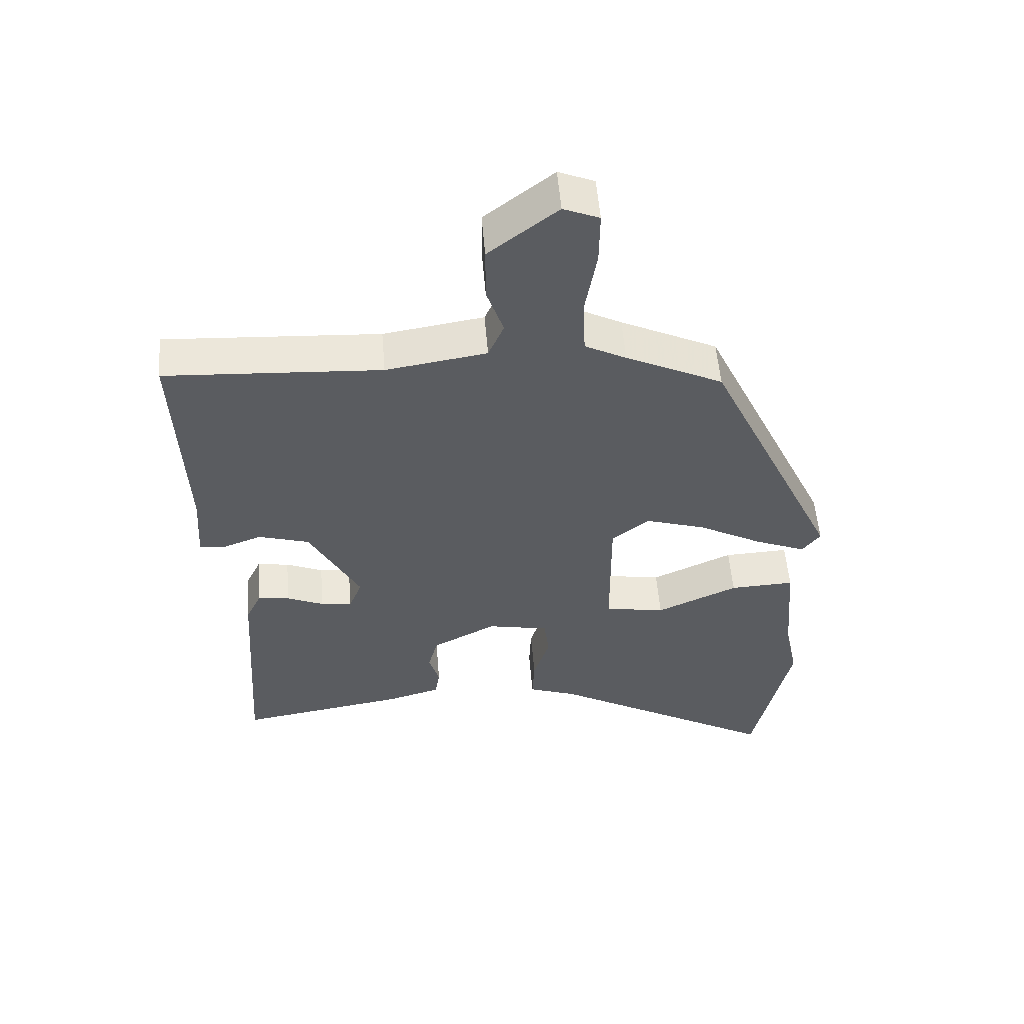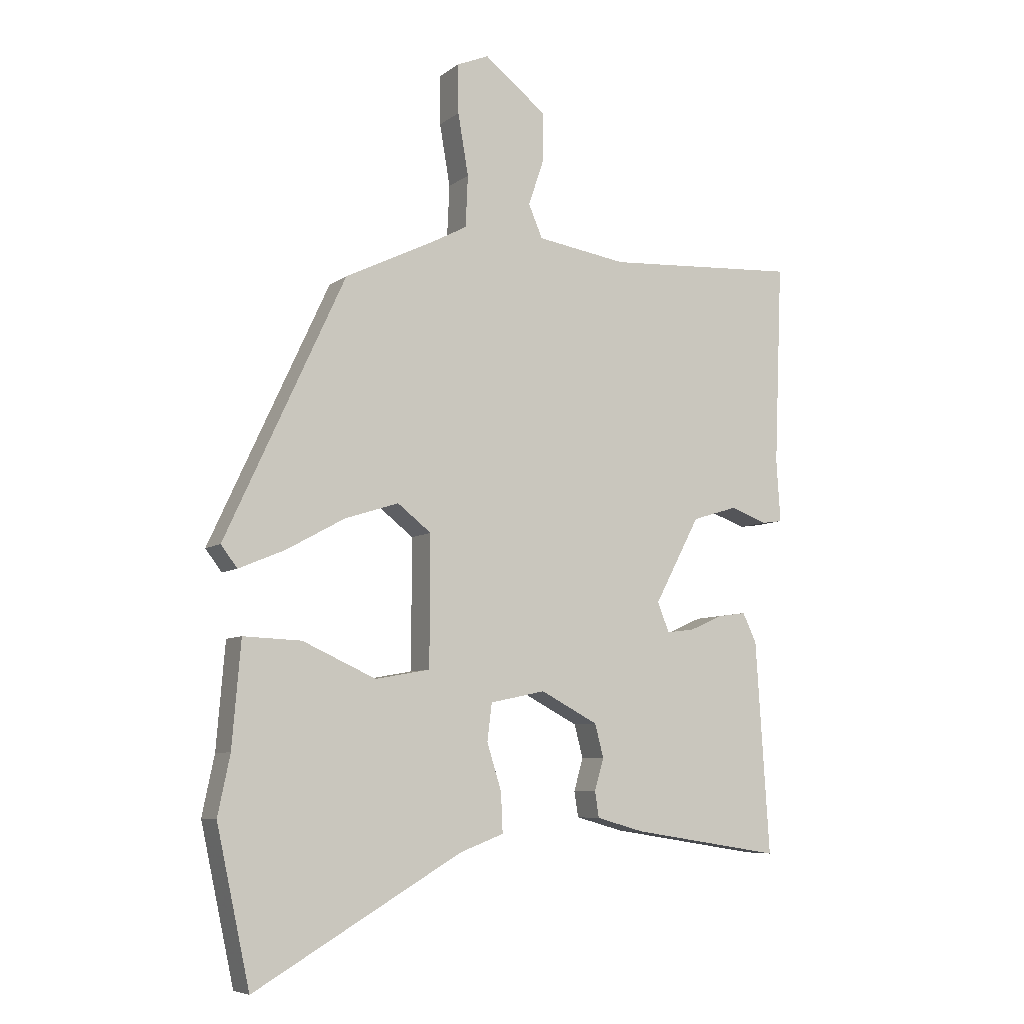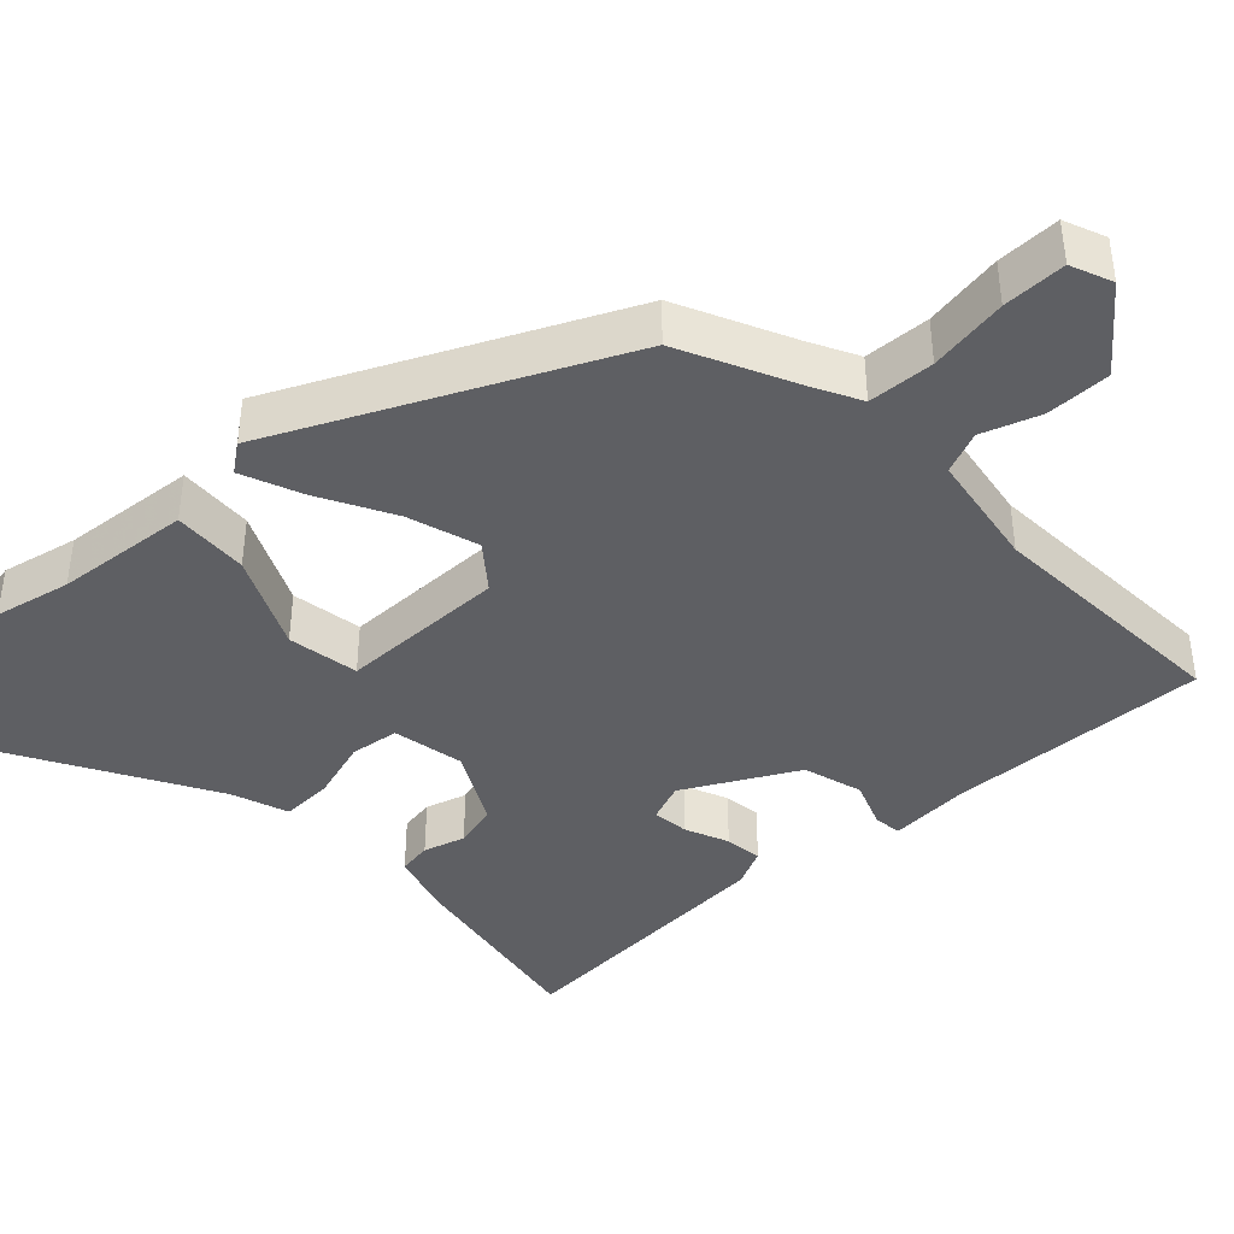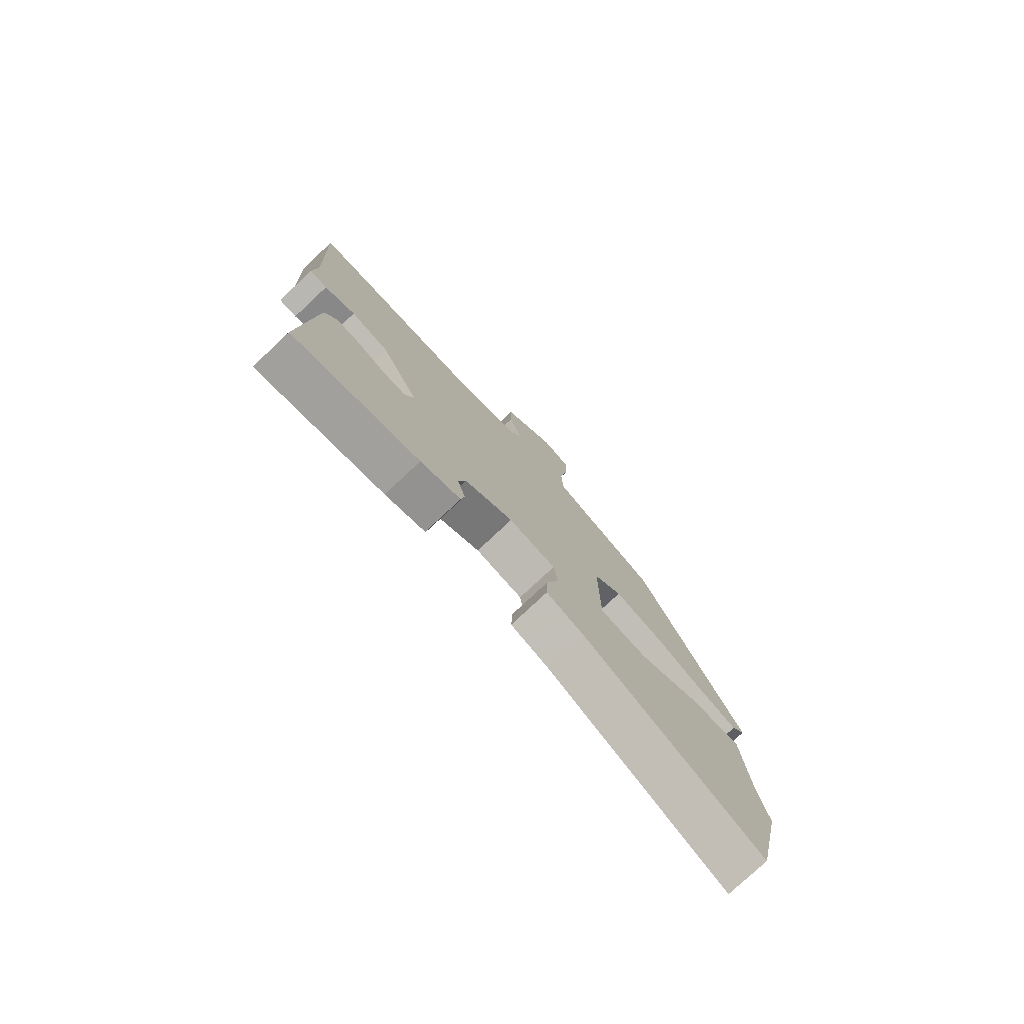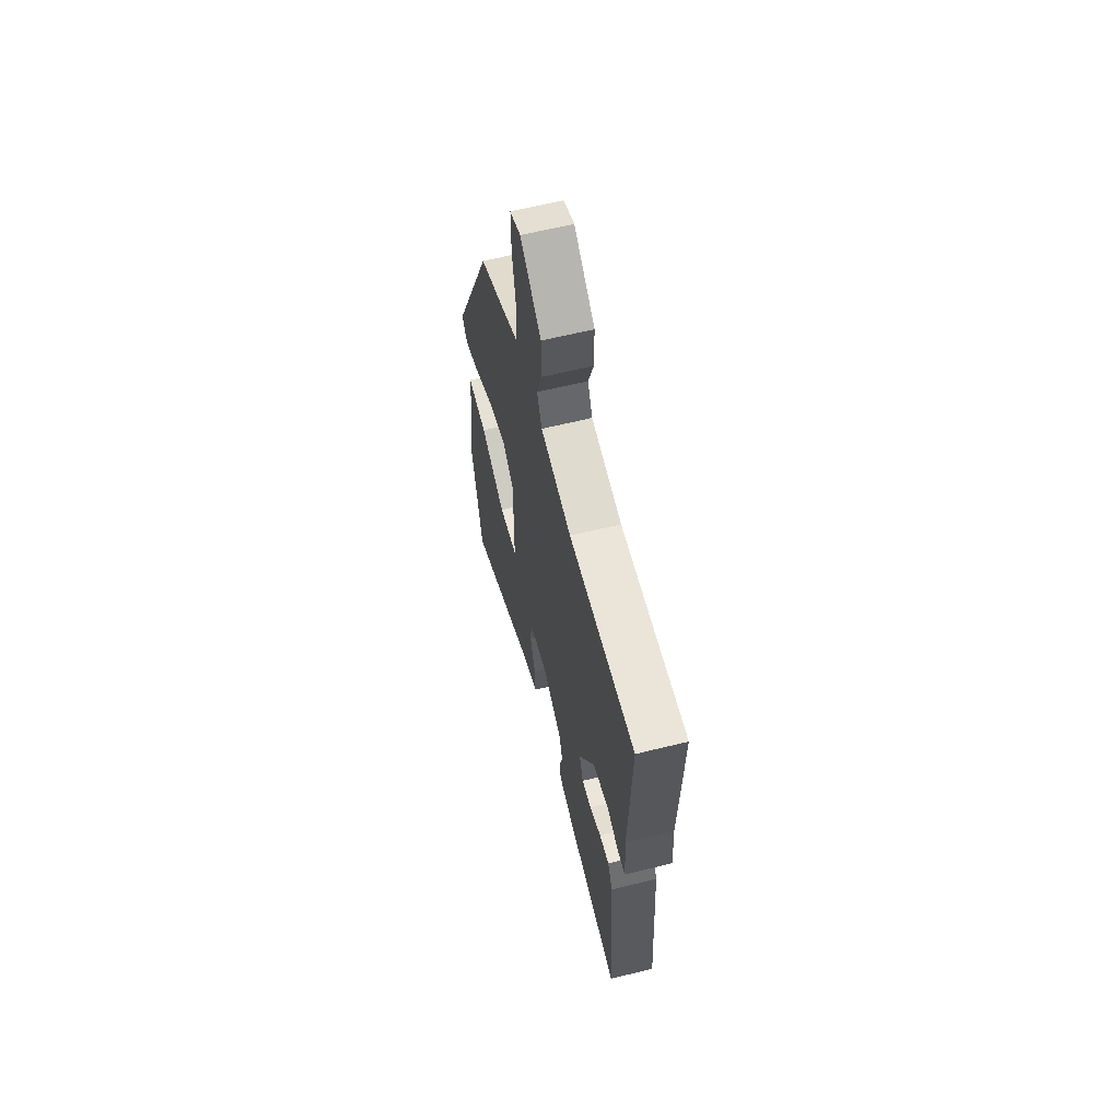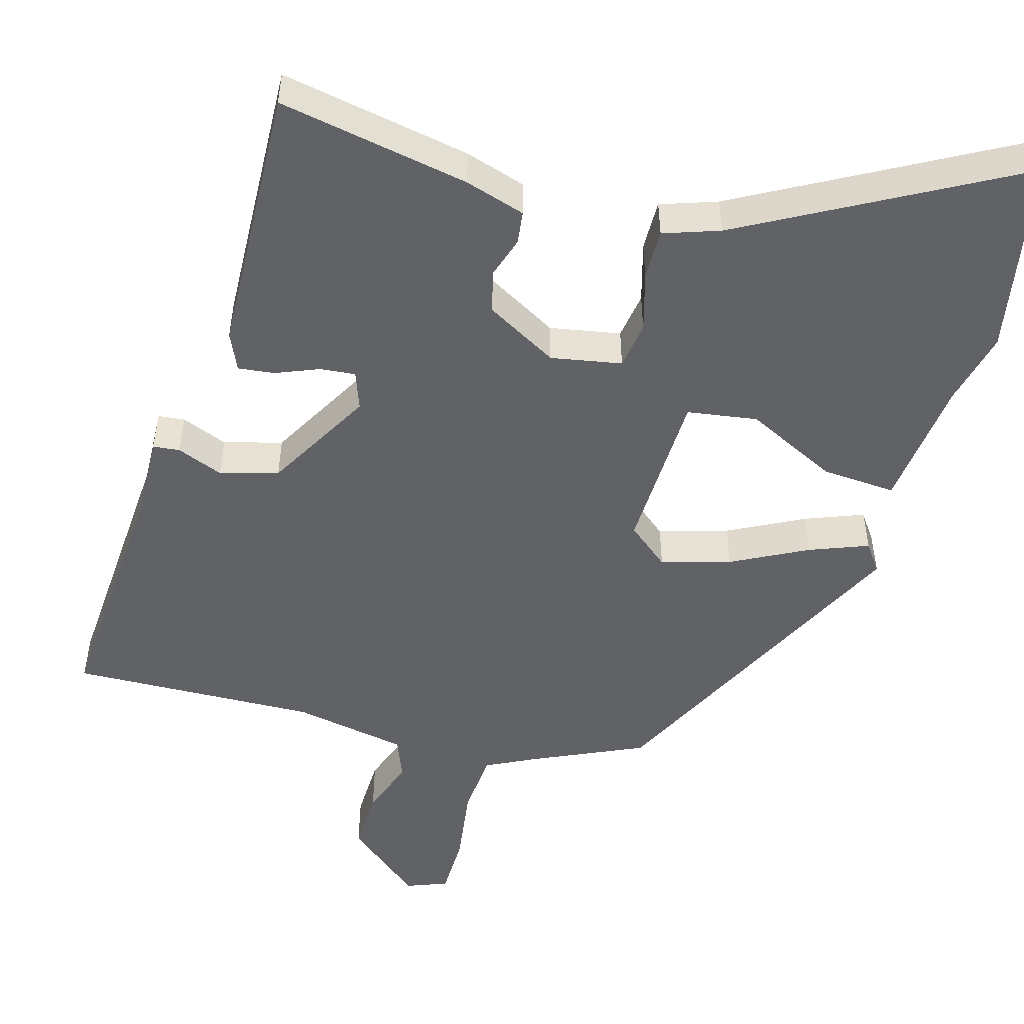
<metadata>
{"format":"obj","ext":"obj","renderer":"f3d","projection":"perspective","resolution":1024,"background":"white","views":[{"elev":55.0,"azim":175.3,"up":"+Z"},{"elev":-7.0,"azim":-27.7,"up":"+Z"},{"elev":-41.2,"azim":-47.3,"up":"+Y"},{"elev":-77.7,"azim":133.2,"up":"+Z"},{"elev":62.2,"azim":75.9,"up":"+Z"},{"elev":-50.6,"azim":162.6,"up":"+Y"}]}
</metadata>
<code>
v -0.31 0.07 0.432
v -0.16 0.07 0.505
v -0.096 0.07 0.539
v -0.092 0.07 0.627
v -0.11 0.07 0.732
v -0.111 0.07 0.816
v -0.056 0.07 0.839
v 0.05 0.07 0.756
v 0.05 0.07 0.67
v 0.024 0.07 0.593
v 0.048 0.07 0.537
v 0.203 0.07 0.513
v 0.535 0.07 0.533
v 0.521 0.07 0.189
v 0.528 0.07 0.081
v 0.492 0.07 0.076
v 0.429 0.07 0.099
v 0.351 0.07 0.075
v 0.273 0.07 -0.072
v 0.293 0.07 -0.123
v 0.341 0.07 -0.117
v 0.398 0.07 -0.092
v 0.447 0.07 -0.085
v 0.471 0.07 -0.135
v 0.495 0.07 -0.5
v 0.236 0.07 -0.459
v 0.154 0.07 -0.436
v 0.147 0.07 -0.392
v 0.163 0.07 -0.337
v 0.148 0.07 -0.28
v 0.049 0.07 -0.228
v -0.046 0.07 -0.248
v -0.054 0.07 -0.312
v -0.029 0.07 -0.392
v -0.026 0.07 -0.46
v -0.101 0.07 -0.488
v -0.458 0.07 -0.696
v -0.515 0.07 -0.432
v -0.494 0.07 -0.331
v -0.479 0.07 -0.153
v -0.379 0.07 -0.157
v -0.253 0.07 -0.214
v -0.159 0.07 -0.197
v -0.158 0.07 0.024
v -0.216 0.07 0.069
v -0.309 0.07 0.039
v -0.409 0.07 -0.016
v -0.488 0.07 -0.049
v -0.516 0.07 -0.012
v -0.31 0 0.432
v -0.16 0 0.505
v -0.096 0 0.539
v -0.092 0 0.627
v -0.11 0 0.732
v -0.111 0 0.816
v -0.056 0 0.839
v 0.05 0 0.756
v 0.05 0 0.67
v 0.024 0 0.593
v 0.048 0 0.537
v 0.203 0 0.513
v 0.535 0 0.533
v 0.521 0 0.189
v 0.528 0 0.081
v 0.492 0 0.076
v 0.429 0 0.099
v 0.351 0 0.075
v 0.273 0 -0.072
v 0.293 0 -0.123
v 0.341 0 -0.117
v 0.398 0 -0.092
v 0.447 0 -0.085
v 0.471 0 -0.135
v 0.495 0 -0.5
v 0.236 0 -0.459
v 0.154 0 -0.436
v 0.147 0 -0.392
v 0.163 0 -0.337
v 0.148 0 -0.28
v 0.049 0 -0.228
v -0.046 0 -0.248
v -0.054 0 -0.312
v -0.029 0 -0.392
v -0.026 0 -0.46
v -0.101 0 -0.488
v -0.458 0 -0.696
v -0.515 0 -0.432
v -0.494 0 -0.331
v -0.479 0 -0.153
v -0.379 0 -0.157
v -0.253 0 -0.214
v -0.159 0 -0.197
v -0.158 0 0.024
v -0.216 0 0.069
v -0.309 0 0.039
v -0.409 0 -0.016
v -0.488 0 -0.049
v -0.516 0 -0.012
f 49 1 2
f 48 49 2
f 47 48 2
f 46 47 2
f 45 46 2 3
f 44 45 3
f 43 44 3
f 39 40 41 42
f 39 42 43
f 38 39 43
f 37 38 43
f 36 37 43
f 35 36 43
f 34 35 43
f 33 34 43
f 32 33 43 3
f 27 28 29
f 26 27 29
f 25 26 29
f 24 25 29
f 23 24 29
f 22 23 29
f 21 22 29
f 20 21 29 30
f 19 20 30 31
f 14 15 16 17
f 14 17 18
f 13 14 18
f 12 13 18
f 31 32 3
f 19 31 3
f 18 19 3
f 12 18 3
f 11 12 3
f 8 9 10
f 7 8 10
f 6 7 10
f 5 6 10
f 4 5 10
f 3 4 10 11
f 51 50 98
f 51 98 97
f 51 97 96
f 51 96 95
f 52 51 95 94
f 52 94 93
f 52 93 92
f 91 90 89 88
f 92 91 88
f 92 88 87
f 92 87 86
f 92 86 85
f 92 85 84
f 92 84 83
f 92 83 82
f 52 92 82 81
f 78 77 76
f 78 76 75
f 78 75 74
f 78 74 73
f 78 73 72
f 78 72 71
f 78 71 70
f 79 78 70 69
f 80 79 69 68
f 66 65 64 63
f 67 66 63
f 67 63 62
f 67 62 61
f 52 81 80
f 52 80 68
f 52 68 67
f 52 67 61
f 52 61 60
f 59 58 57
f 59 57 56
f 59 56 55
f 59 55 54
f 59 54 53
f 60 59 53 52
f 1 50 51 2
f 2 51 52 3
f 3 52 53 4
f 4 53 54 5
f 5 54 55 6
f 6 55 56 7
f 7 56 57 8
f 8 57 58 9
f 9 58 59 10
f 10 59 60 11
f 11 60 61 12
f 12 61 62 13
f 13 62 63 14
f 14 63 64 15
f 15 64 65 16
f 16 65 66 17
f 17 66 67 18
f 18 67 68 19
f 19 68 69 20
f 20 69 70 21
f 21 70 71 22
f 22 71 72 23
f 23 72 73 24
f 24 73 74 25
f 25 74 75 26
f 26 75 76 27
f 27 76 77 28
f 28 77 78 29
f 29 78 79 30
f 30 79 80 31
f 31 80 81 32
f 32 81 82 33
f 33 82 83 34
f 34 83 84 35
f 35 84 85 36
f 36 85 86 37
f 37 86 87 38
f 38 87 88 39
f 39 88 89 40
f 40 89 90 41
f 41 90 91 42
f 42 91 92 43
f 43 92 93 44
f 44 93 94 45
f 45 94 95 46
f 46 95 96 47
f 47 96 97 48
f 48 97 98 49
f 49 98 50 1

</code>
